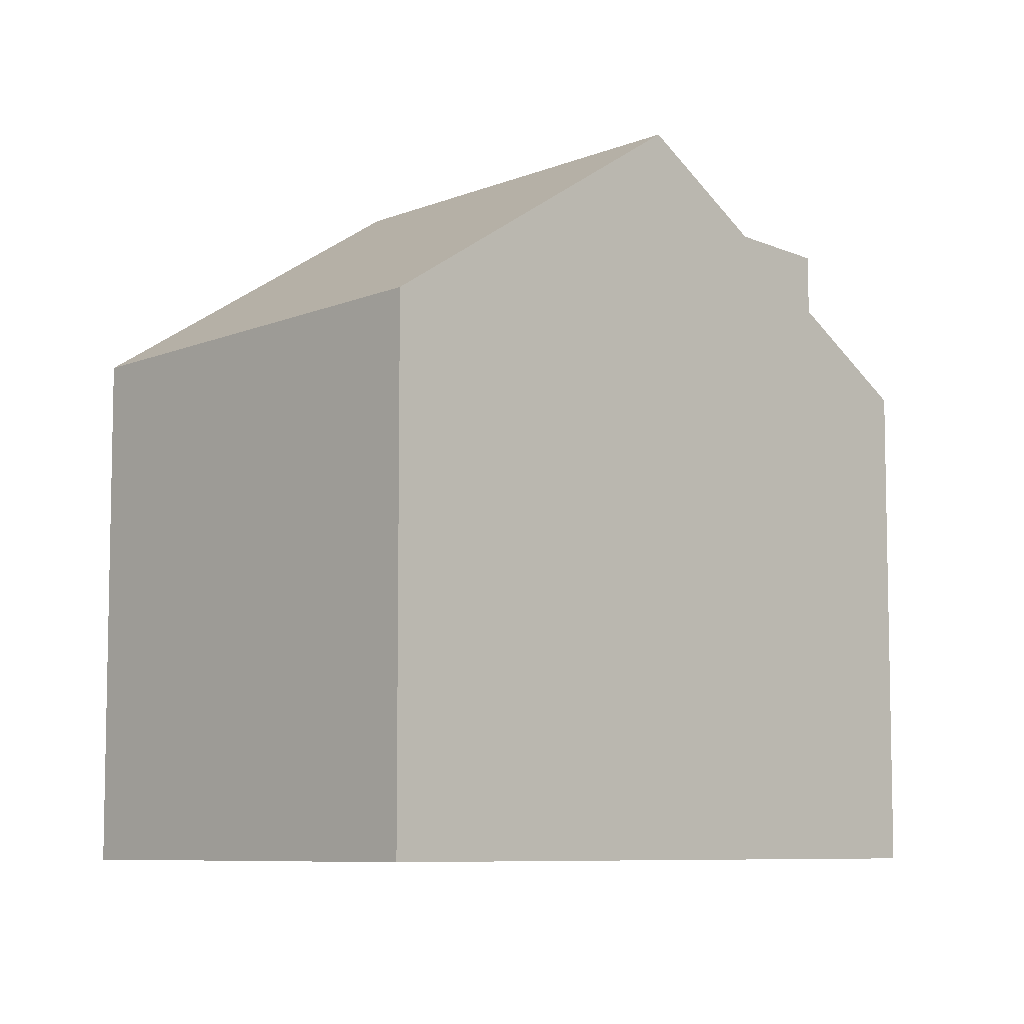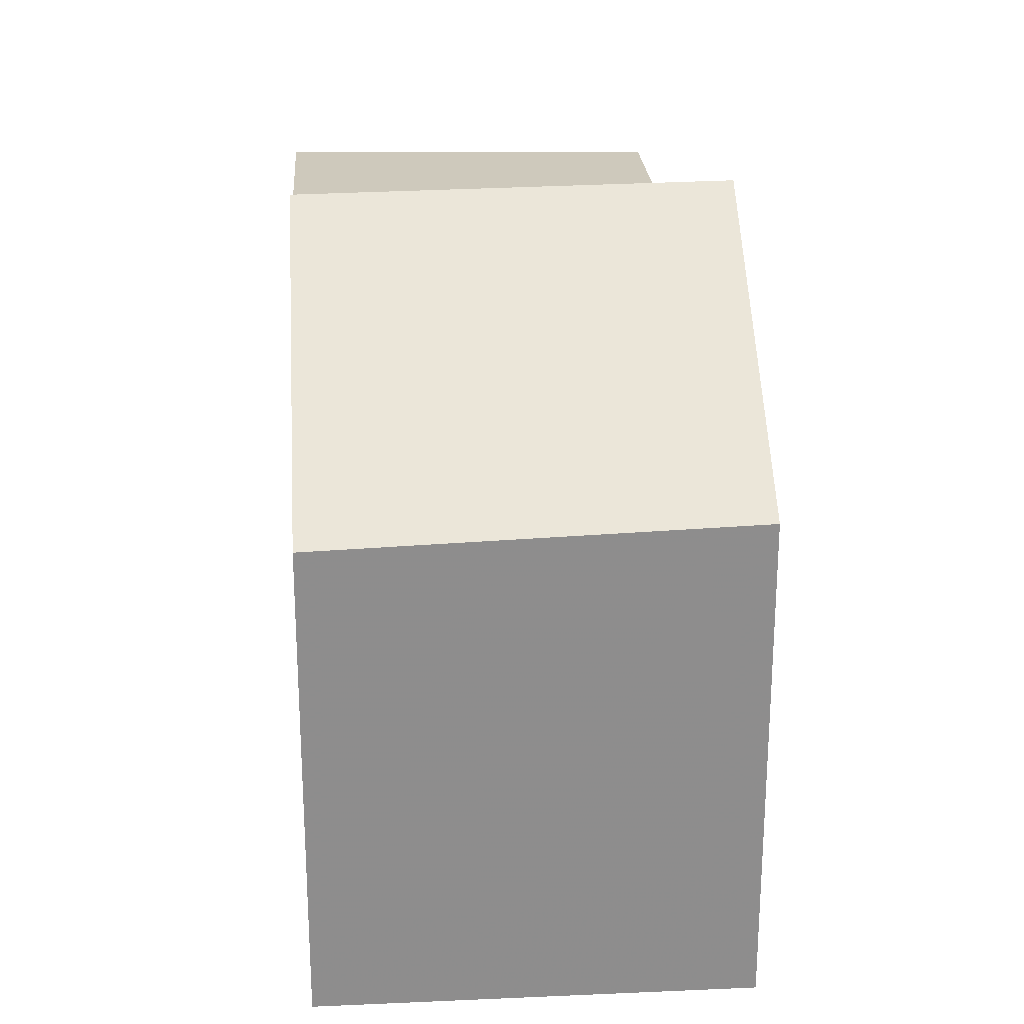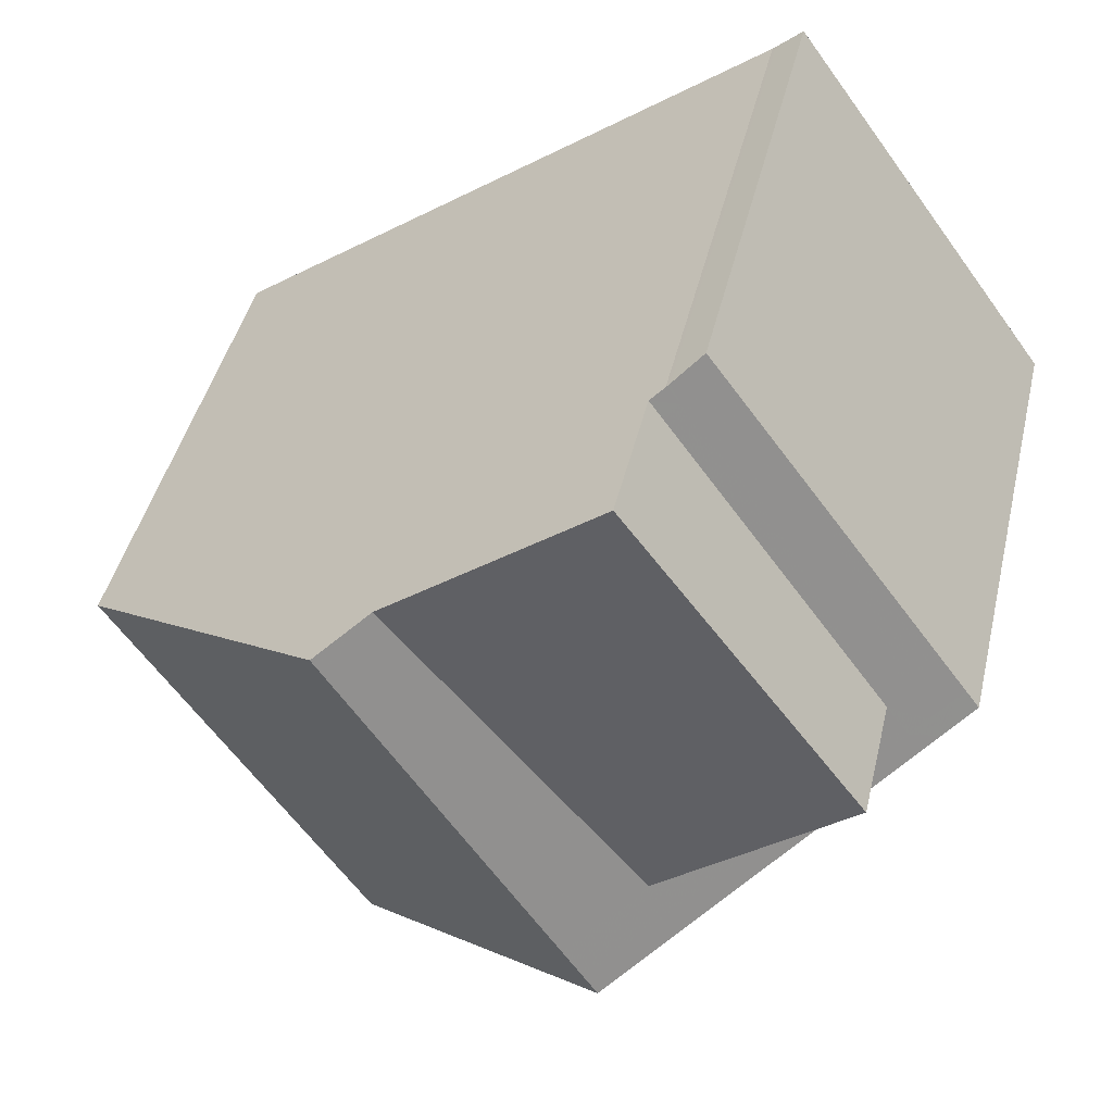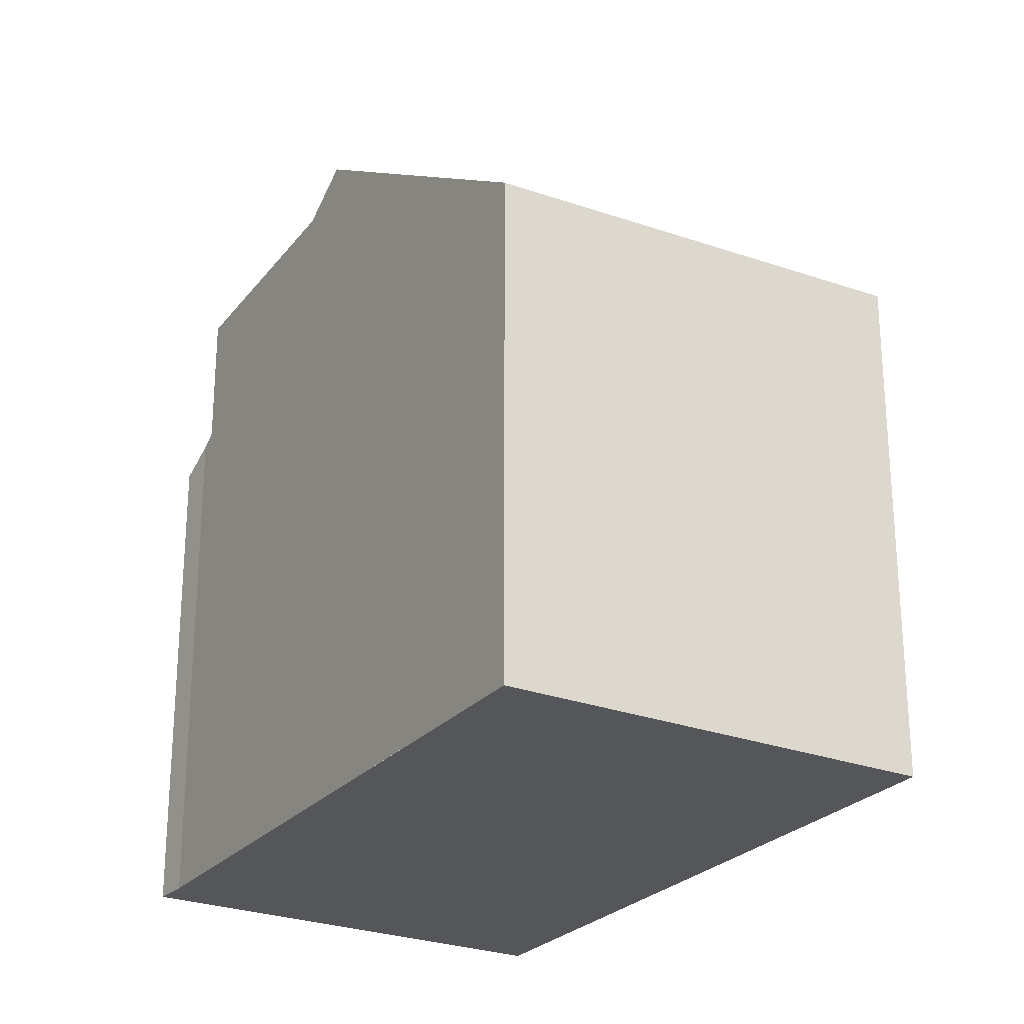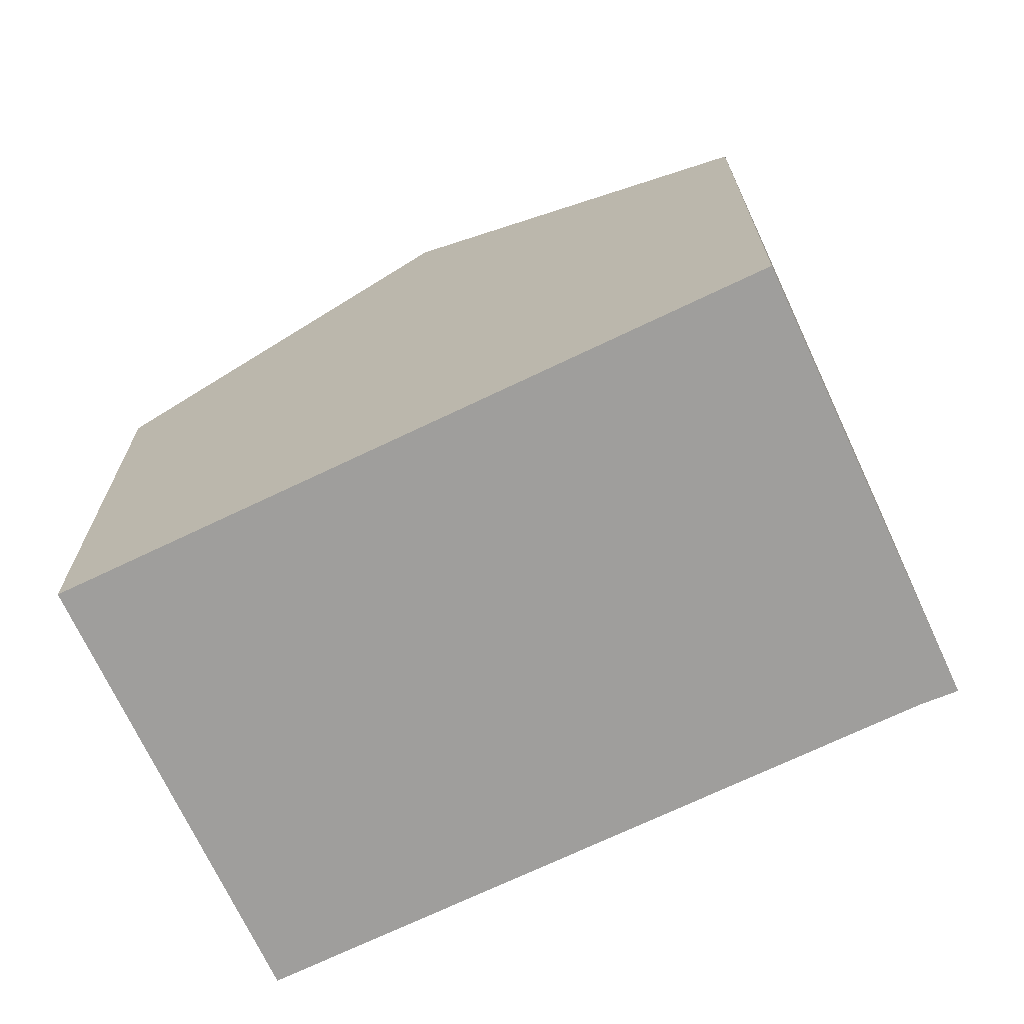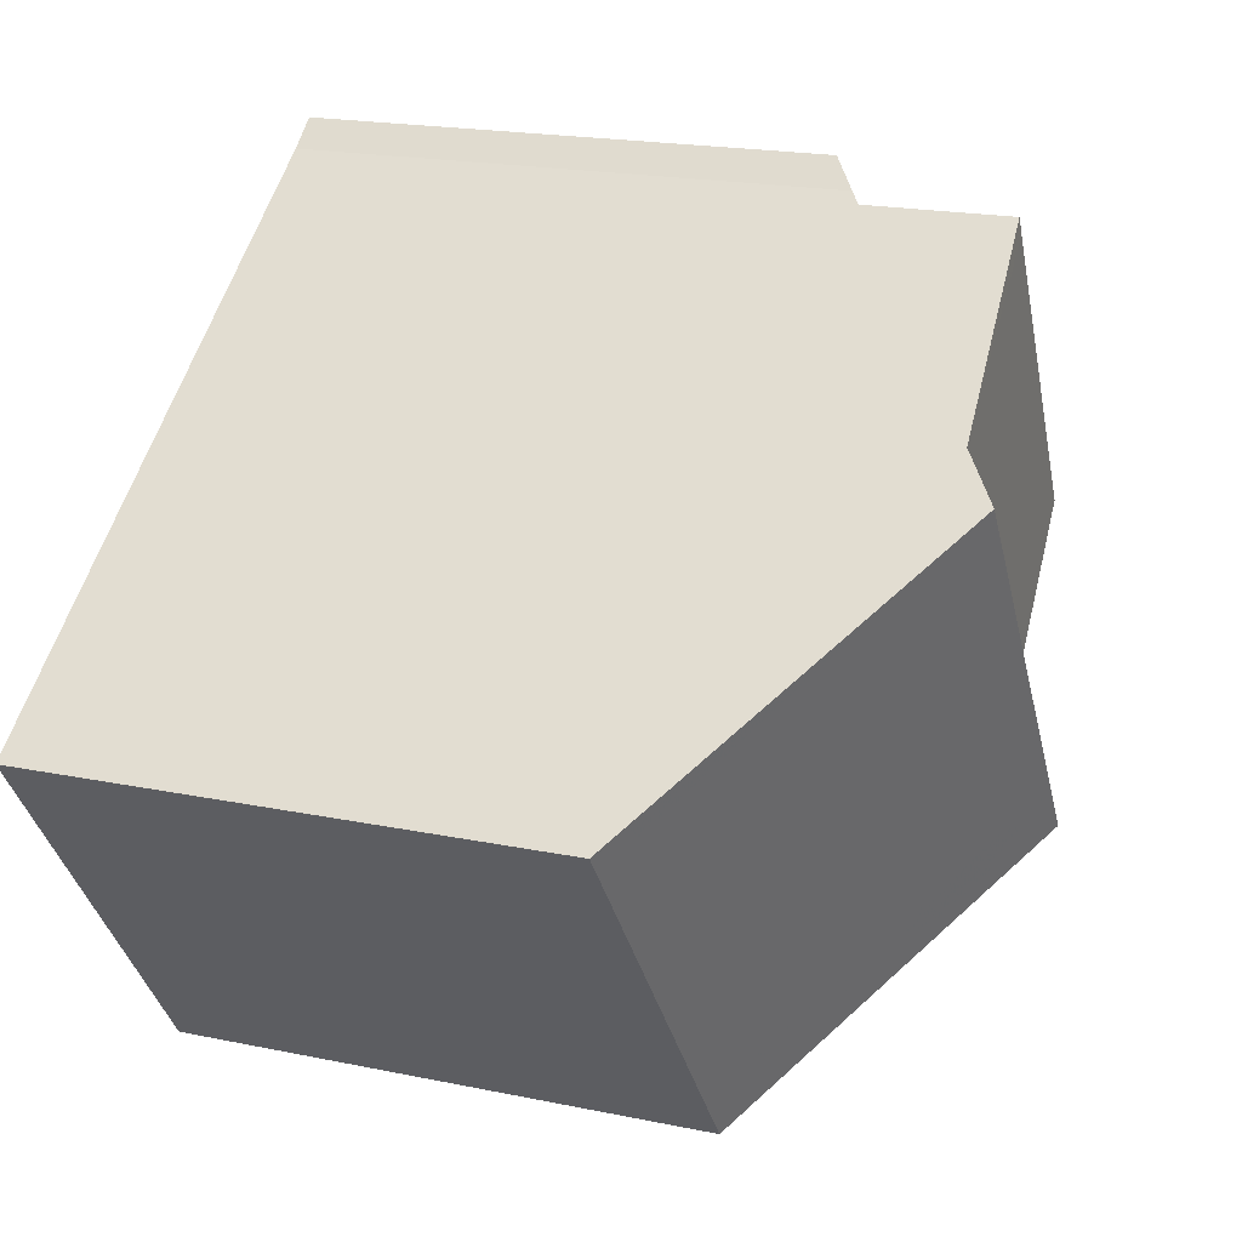
<metadata>
{"format":"obj","ext":"obj","renderer":"f3d","projection":"perspective","resolution":1024,"background":"white","views":[{"elev":-7.6,"azim":-8.6,"up":"+Z"},{"elev":25.7,"azim":-58.3,"up":"+Z"},{"elev":43.1,"azim":13.0,"up":"+Y"},{"elev":-25.7,"azim":-85.4,"up":"+Z"},{"elev":-70.9,"azim":61.0,"up":"+Z"},{"elev":19.6,"azim":-68.8,"up":"+Y"}]}
</metadata>
<code>
v -836.2 -1468 6.692
v -832.8 -1473 6.871
v -828.9 -1463 6.972
v -828.6 -1463 6.663
v -825.1 -1468 6.666
v -829.8 -1471 9.106
v -832.9 -1466 9.218
v -829 -1470 9.707
v -832.4 -1466 9.604
v -832.4 -1466 9.604
v -829 -1470 9.707
v -829.1 -1463 8.939
v -831.8 -1465 9.135
v -828.1 -1470 8.978
v -828.6 -1469 8.999
v -829.1 -1463 7.096
v -831.8 -1465 9.135
v -828.9 -1463 6.939
v -828.5 -1463 6.663
v -828.9 -1463 6.961
v -825.4 -1468 6.963
v -835.9 -1468 6.961
v -832.4 -1473 7.164
v -829.2 -1470 9.702
v -833 -1473 6.862
v -832.6 -1473 7.153
v -830 -1471 9.112
v -829.2 -1470 9.702
v -828.3 -1470 8.986
v -825.6 -1468 6.963
v -825.2 -1467 6.665
v -826.1 -1467 7.119
v -826.1 -1467 8.819
v -829.5 -1470 9.693
v -832.9 -1472 7.136
v -833.3 -1473 6.847
v -830.2 -1470 9.121
v -828.6 -1469 8.999
v -828.6 -1469 8.999
v -829.5 -1470 9.693
v -825.9 -1467 6.963
v -825.5 -1467 6.665
v -832.2 -1466 9.609
v -835.7 -1468 6.971
v -836.1 -1469 6.701
v -832.7 -1466 9.212
v -831.6 -1465 9.127
v -831.6 -1465 9.127
v -832.2 -1466 9.609
v -828.8 -1463 6.961
v -828.4 -1463 6.663
v -828.9 -1464 7.098
v -828.9 -1464 8.933
v -825.7 -1468 7.122
v -825.8 -1468 7.121
v -826.1 -1467 7.119
v -826.1 -1467 8.819
v -828.9 -1464 8.933
v -829.1 -1463 8.939
v -828.9 -1464 7.098
v -829.1 -1463 7.096
v -826.1 -1467 8.819
v -826.1 -1467 7.119
v -827.8 -1465 7.106
v -827.8 -1465 8.888
v -834.6 -1470 7.037
v -835 -1470 6.759
v -831.1 -1467 9.642
v -831.7 -1468 9.176
v -827.8 -1465 8.888
v -830.4 -1467 9.076
v -831.1 -1467 9.642
v -827.6 -1465 6.962
v -827.8 -1465 7.106
v -830.4 -1467 9.076
v -827.2 -1465 6.664
v -835.9 -1468 6.961
v -836.2 -1468 6.692
v -836.2 -1468 8.882e-16
v -835.9 -1468 0
v -833 -1473 6.862
v -832.8 -1473 6.871
v -832.8 -1473 0
v -833 -1473 0
v -828.9 -1463 6.961
v -828.9 -1463 6.972
v -828.9 -1463 8.882e-16
v -828.9 -1463 0
v -828.5 -1463 6.663
v -828.6 -1463 6.663
v -828.6 -1463 0
v -828.5 -1463 0
v -825.4 -1468 6.963
v -825.1 -1468 6.666
v -825.1 -1468 0
v -825.4 -1468 8.882e-16
v -832.4 -1473 7.164
v -829.8 -1471 9.106
v -829.8 -1471 0
v -832.4 -1473 0
v -832.4 -1466 9.604
v -832.9 -1466 9.218
v -832.9 -1466 0
v -832.4 -1466 0
v -829.8 -1471 9.106
v -829 -1470 9.707
v -829 -1470 0
v -829.8 -1471 0
v -831.8 -1465 9.135
v -832.4 -1466 9.604
v -832.4 -1466 0
v -831.8 -1465 0
v -829 -1470 9.707
v -828.1 -1470 8.978
v -828.1 -1470 0
v -829 -1470 0
v -829.1 -1463 8.939
v -831.8 -1465 9.135
v -831.8 -1465 0
v -829.1 -1463 0
v -828.6 -1463 6.663
v -828.9 -1463 6.939
v -828.9 -1463 0
v -828.6 -1463 0
v -828.4 -1463 6.663
v -828.5 -1463 6.663
v -828.5 -1463 0
v -828.4 -1463 0
v -828.9 -1463 6.939
v -828.9 -1463 6.961
v -828.9 -1463 0
v -828.9 -1463 0
v -825.7 -1468 7.122
v -825.4 -1468 6.963
v -825.4 -1468 8.882e-16
v -825.7 -1468 8.882e-16
v -832.9 -1466 9.218
v -835.9 -1468 6.961
v -835.9 -1468 0
v -832.9 -1466 0
v -832.8 -1473 6.871
v -832.4 -1473 7.164
v -832.4 -1473 0
v -832.8 -1473 0
v -833.3 -1473 6.847
v -833 -1473 6.862
v -833 -1473 0
v -833.3 -1473 8.882e-16
v -825.1 -1468 6.666
v -825.2 -1467 6.665
v -825.2 -1467 0
v -825.1 -1468 0
v -835 -1470 6.759
v -833.3 -1473 6.847
v -833.3 -1473 8.882e-16
v -835 -1470 -8.882e-16
v -825.2 -1467 6.665
v -825.5 -1467 6.665
v -825.5 -1467 0
v -825.2 -1467 0
v -836.2 -1468 6.692
v -836.1 -1469 6.701
v -836.1 -1469 8.882e-16
v -836.2 -1468 8.882e-16
v -827.2 -1465 6.664
v -828.4 -1463 6.663
v -828.4 -1463 0
v -827.2 -1465 0
v -828.1 -1470 8.978
v -825.7 -1468 7.122
v -825.7 -1468 8.882e-16
v -828.1 -1470 0
v -828.9 -1463 6.972
v -829.1 -1463 7.096
v -829.1 -1463 -8.882e-16
v -828.9 -1463 8.882e-16
v -836.1 -1469 6.701
v -835 -1470 6.759
v -835 -1470 -8.882e-16
v -836.1 -1469 8.882e-16
v -825.5 -1467 6.665
v -827.2 -1465 6.664
v -827.2 -1465 0
v -825.5 -1467 0
v -836.2 -1468 0
v -828.9 -1463 0
v -828.6 -1463 0
v -825.1 -1468 0
v -832.8 -1473 0
f 26 23 2 25
f 24 8 6 27
f 29 14 11 28
f 55 30 21 54
f 18 4 19
f 31 5 21 30
f 56 15 57
f 27 6 23 26
f 45 1 22 44
f 46 7 9 43
f 49 10 13 48
f 61 3 20 50 60
f 50 20 18 19 51
f 44 22 7 46
f 65 33 32 64
f 35 26 25 36
f 34 24 27 37
f 39 29 28 40
f 63 41 30 55
f 42 31 30 41
f 37 27 26 35
f 67 45 44 66
f 69 46 43 68
f 72 49 48 71
f 74 60 50 73
f 73 50 51 76
f 66 44 46 69
f 52 16 12 53
f 54 14 29 55
f 58 47 17 59
f 55 29 39 63
f 75 47 58 70
f 64 52 53 65
f 66 35 36 67
f 68 34 37 69
f 71 39 40 72
f 73 41 63 74
f 76 42 41 73
f 69 37 35 66
f 70 62 38 75
f 78 79 80 77
f 82 83 84 81
f 86 87 88 85
f 90 91 92 89
f 94 95 96 93
f 98 99 100 97
f 102 103 104 101
f 106 107 108 105
f 110 111 112 109
f 114 115 116 113
f 118 119 120 117
f 122 123 124 121
f 126 127 128 125
f 130 131 132 129
f 134 135 136 133
f 138 139 140 137
f 142 143 144 141
f 146 147 148 145
f 150 151 152 149
f 154 155 156 153
f 158 159 160 157
f 162 163 164 161
f 166 167 168 165
f 170 171 172 169
f 174 175 176 173
f 178 179 180 177
f 182 183 184 181
f 186 187 188 189 185

</code>
